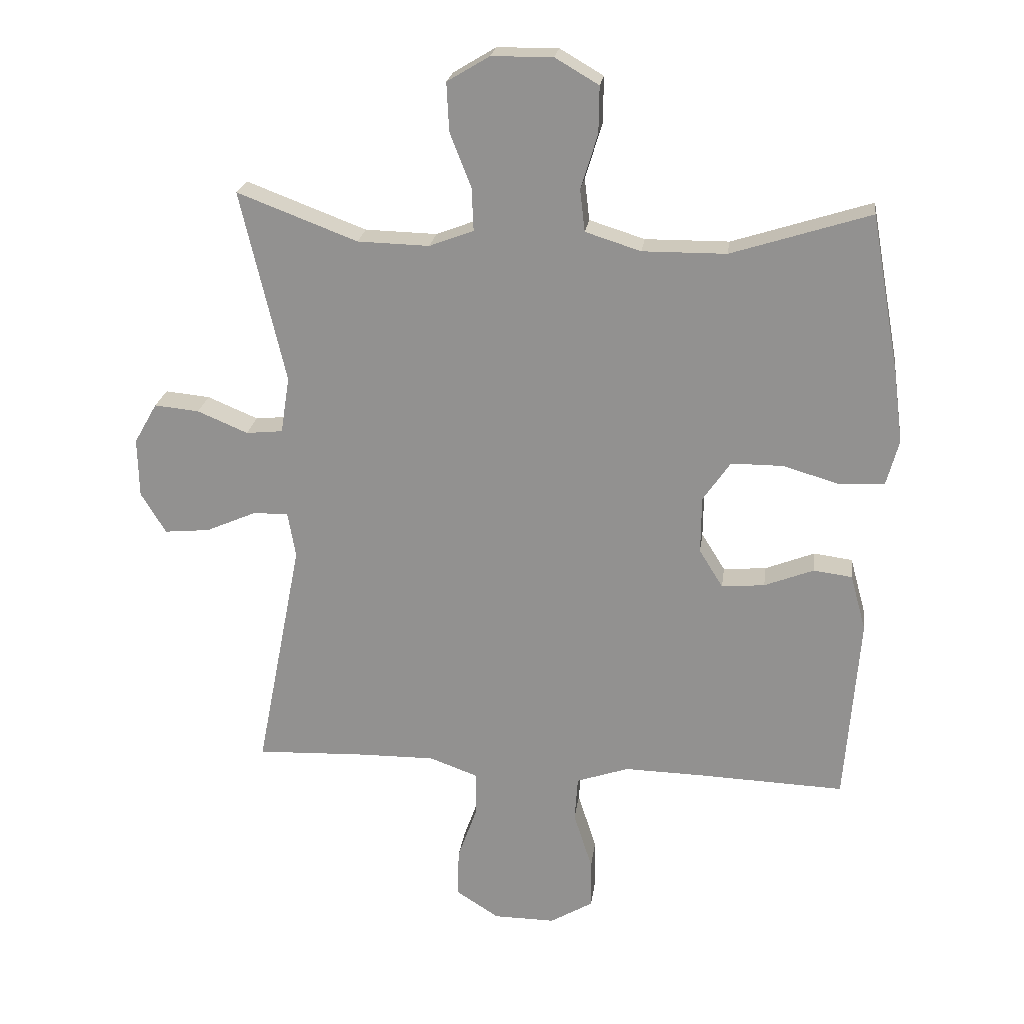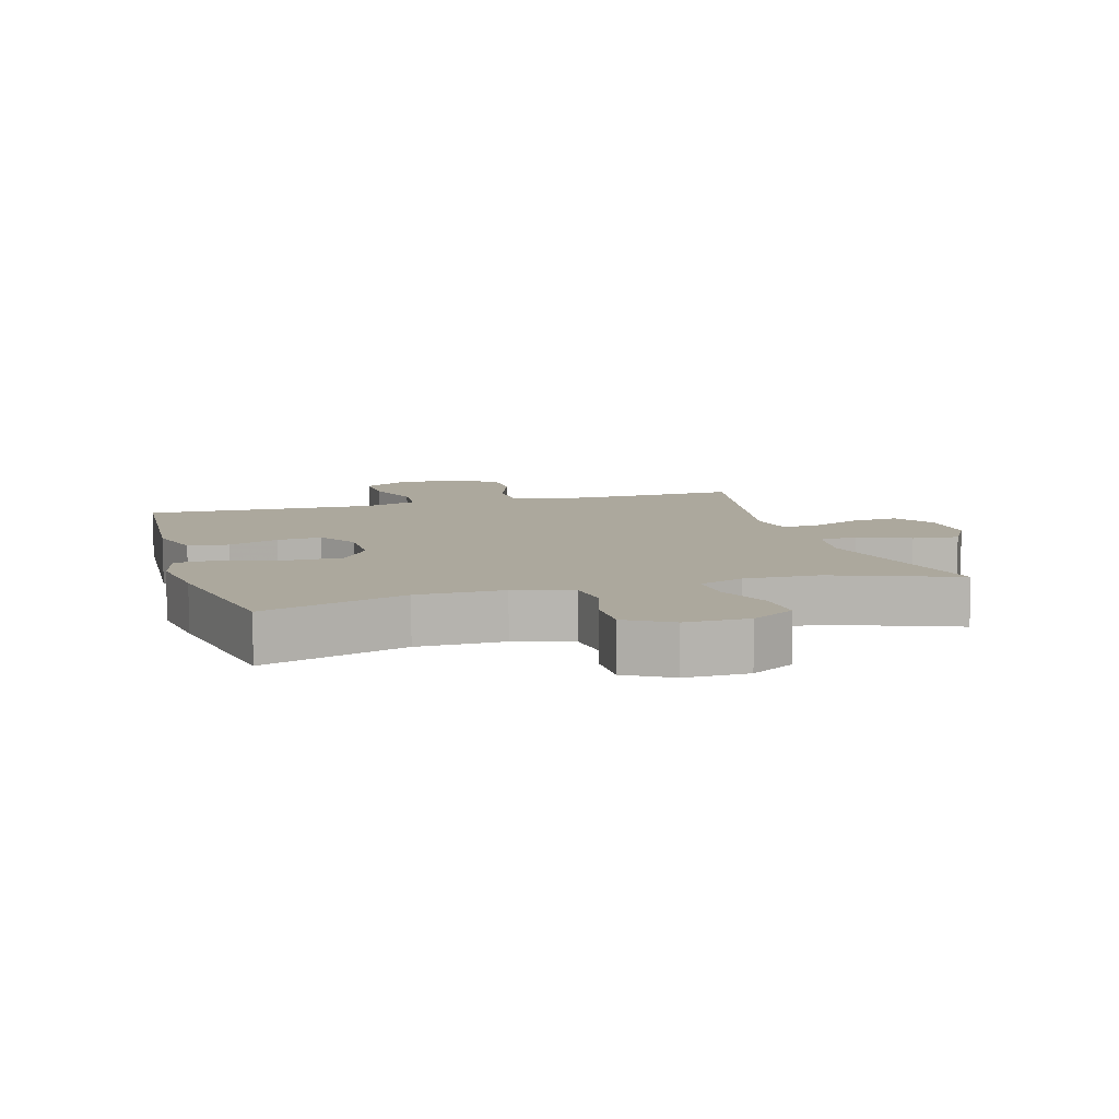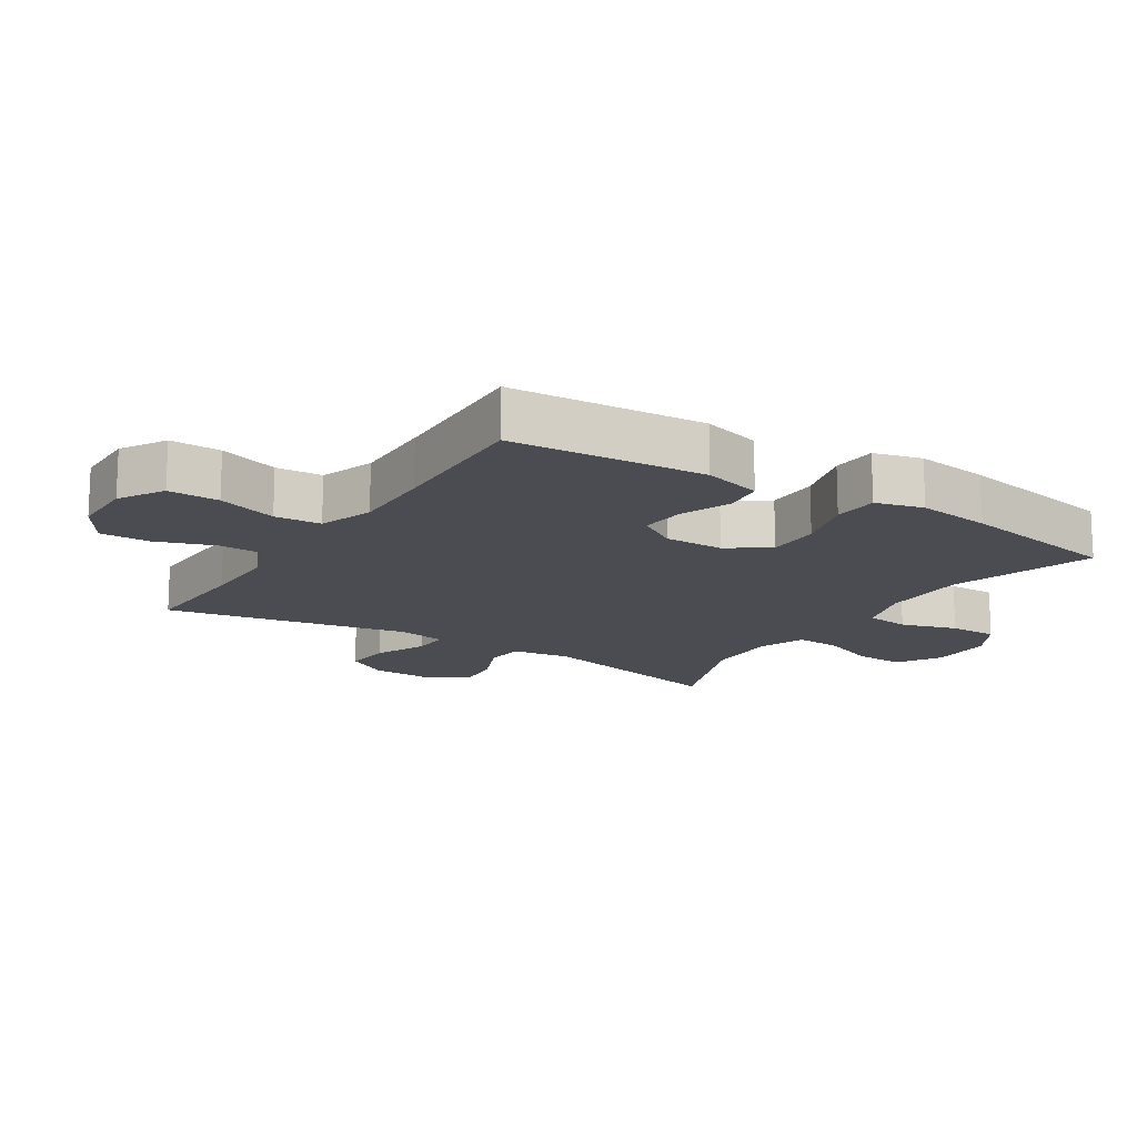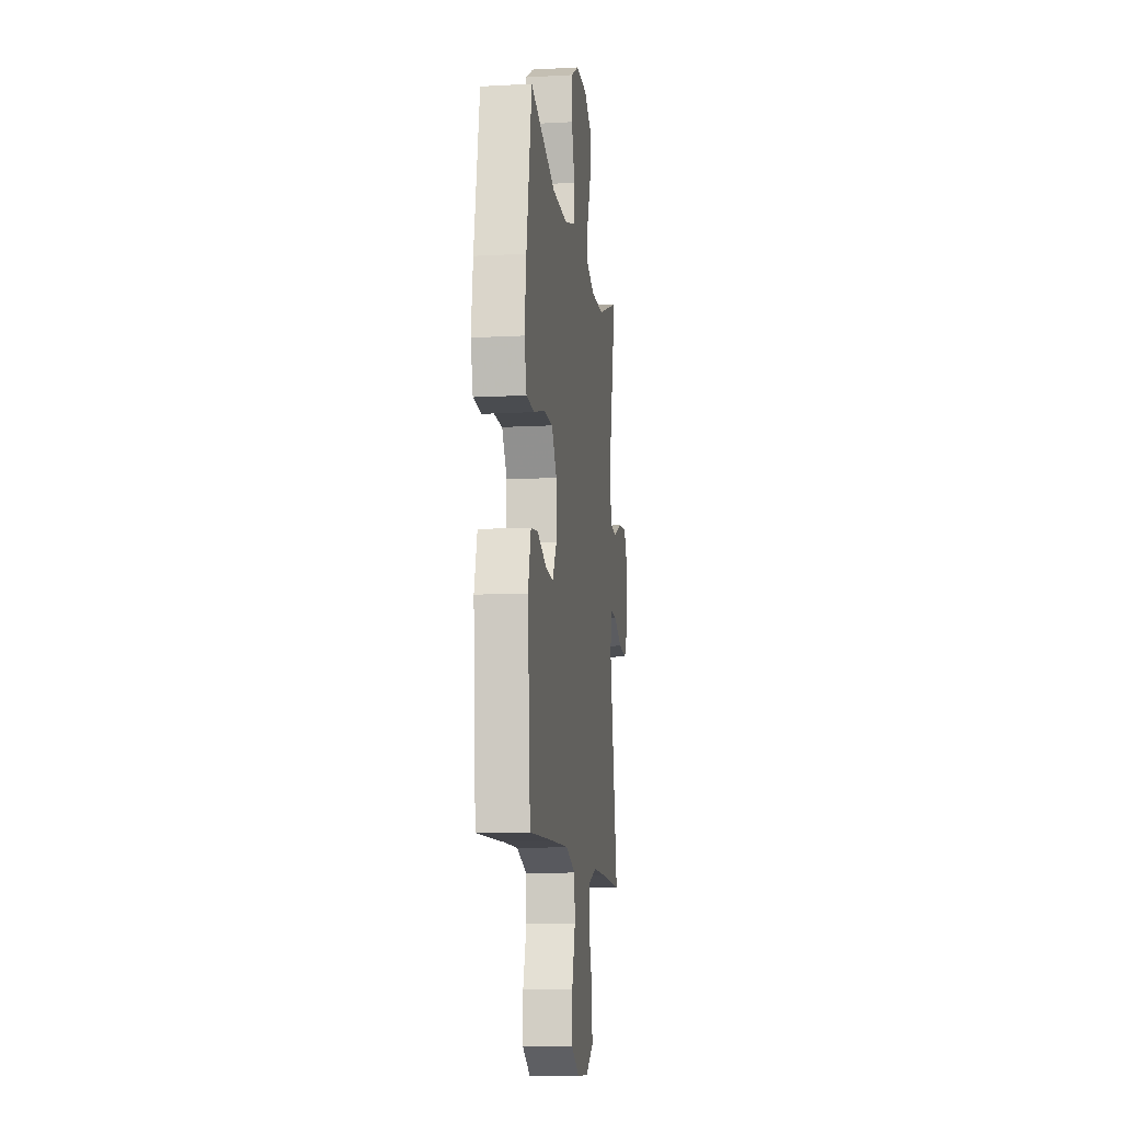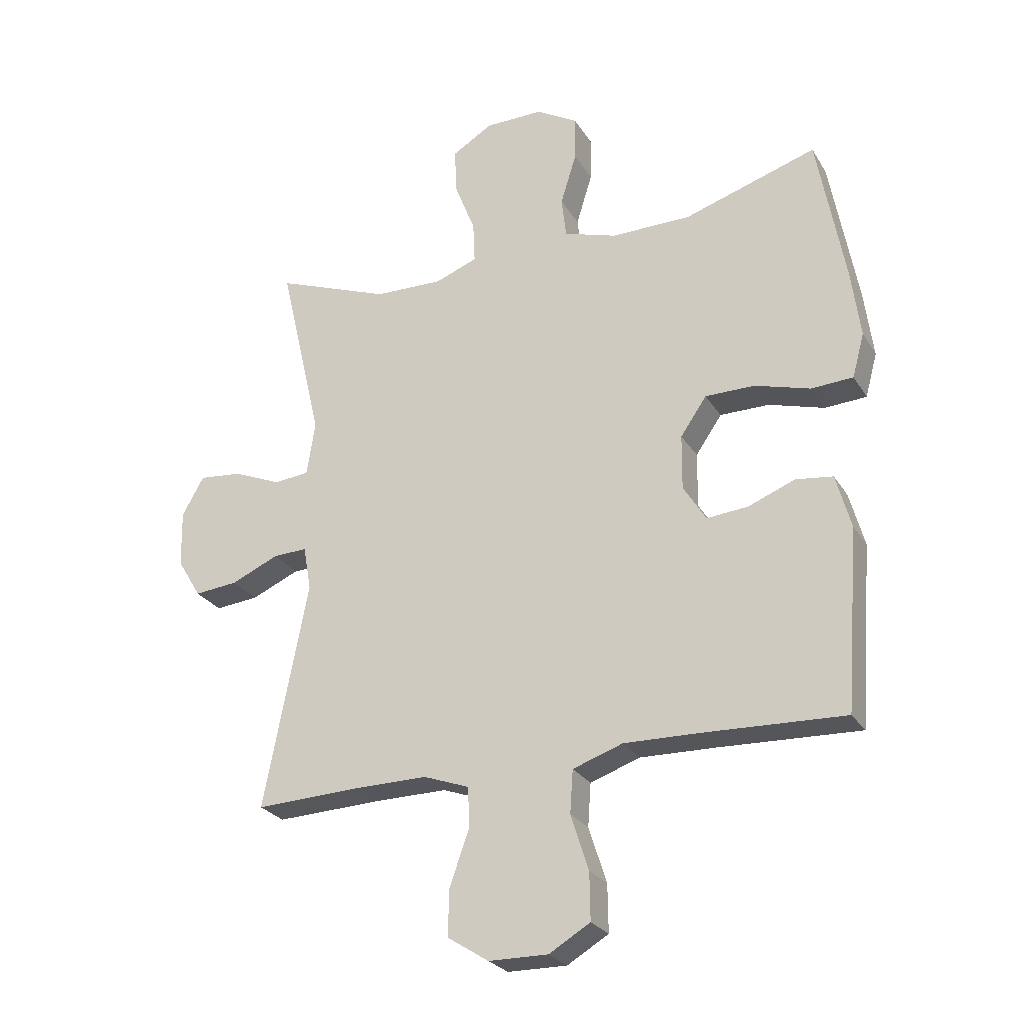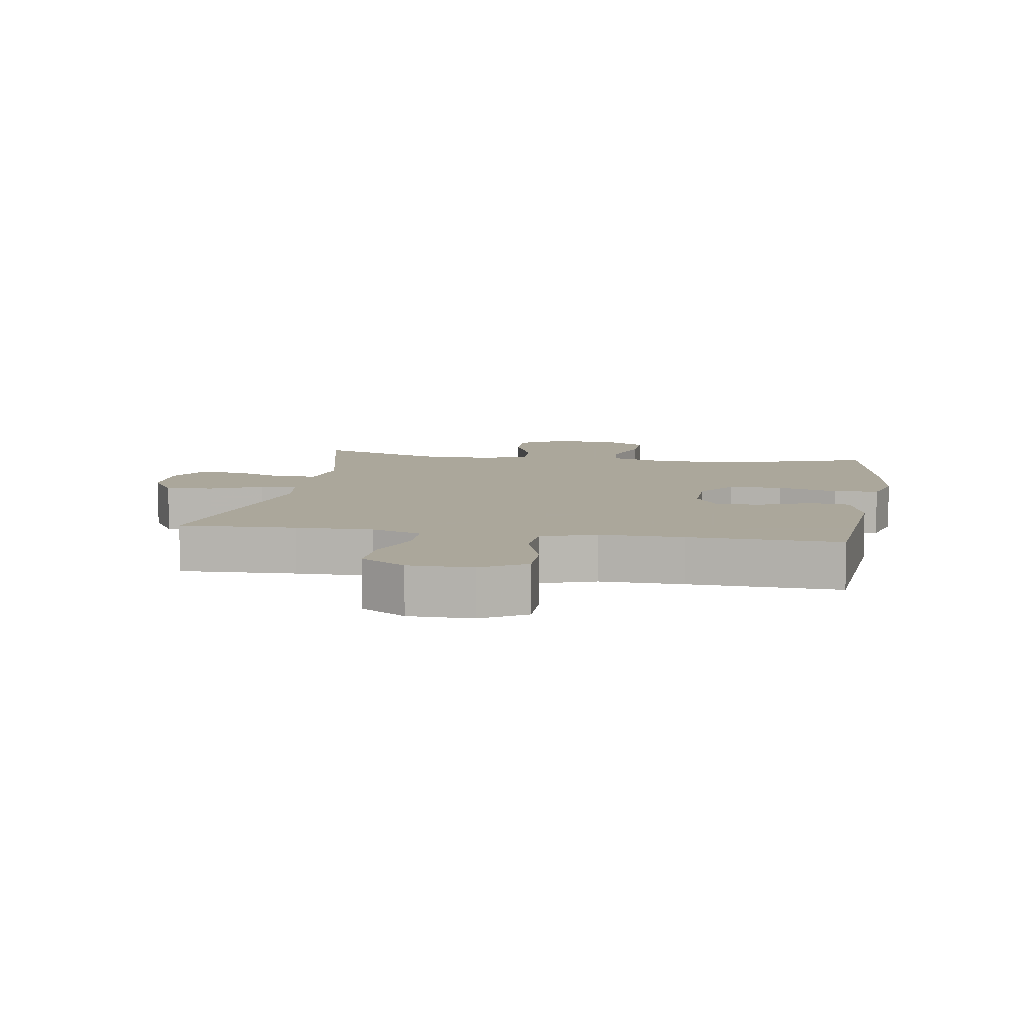
<metadata>
{"format":"obj","ext":"obj","renderer":"f3d","projection":"perspective","resolution":1024,"background":"white","views":[{"elev":22.5,"azim":-172.4,"up":"+Z"},{"elev":8.6,"azim":-16.4,"up":"+Y"},{"elev":-15.4,"azim":-122.7,"up":"+Y"},{"elev":-11.4,"azim":-82.5,"up":"+Z"},{"elev":-26.0,"azim":-155.2,"up":"+Z"},{"elev":8.2,"azim":-170.7,"up":"+Y"}]}
</metadata>
<code>
v -0.5 0.07 -0.5
v -0.523 0.07 -0.198
v -0.498 0.07 -0.107
v -0.436 0.07 -0.099
v -0.357 0.07 -0.13
v -0.288 0.07 -0.136
v -0.25 0.07 -0.075
v -0.251 0.07 0.017
v -0.295 0.07 0.081
v -0.378 0.07 0.081
v -0.471 0.07 0.054
v -0.541 0.07 0.058
v -0.561 0.07 0.132
v -0.546 0.07 0.247
v -0.5 0.07 0.5
v -0.277 0.07 0.429
v -0.143 0.07 0.428
v -0.054 0.07 0.456
v -0.046 0.07 0.524
v -0.073 0.07 0.611
v -0.074 0.07 0.686
v -0.004 0.07 0.727
v 0.094 0.07 0.726
v 0.162 0.07 0.685
v 0.158 0.07 0.607
v 0.124 0.07 0.52
v 0.121 0.07 0.451
v 0.192 0.07 0.424
v 0.307 0.07 0.427
v 0.5 0.07 0.5
v 0.428 0.07 0.191
v 0.442 0.07 0.1
v 0.501 0.07 0.094
v 0.582 0.07 0.128
v 0.654 0.07 0.135
v 0.691 0.07 0.07
v 0.689 0.07 -0.025
v 0.649 0.07 -0.091
v 0.576 0.07 -0.084
v 0.496 0.07 -0.049
v 0.439 0.07 -0.047
v 0.426 0.07 -0.121
v 0.5 0.07 -0.5
v 0.32 0.07 -0.493
v 0.201 0.07 -0.492
v 0.124 0.07 -0.52
v 0.123 0.07 -0.59
v 0.155 0.07 -0.679
v 0.157 0.07 -0.757
v 0.088 0.07 -0.801
v -0.011 0.07 -0.802
v -0.08 0.07 -0.761
v -0.079 0.07 -0.682
v -0.049 0.07 -0.589
v -0.054 0.07 -0.517
v -0.138 0.07 -0.488
v -0.266 0.07 -0.491
v -0.5 0 -0.5
v -0.523 0 -0.198
v -0.498 0 -0.107
v -0.436 0 -0.099
v -0.357 0 -0.13
v -0.288 0 -0.136
v -0.25 0 -0.075
v -0.251 0 0.017
v -0.295 0 0.081
v -0.378 0 0.081
v -0.471 0 0.054
v -0.541 0 0.058
v -0.561 0 0.132
v -0.546 0 0.247
v -0.5 0 0.5
v -0.277 0 0.429
v -0.143 0 0.428
v -0.054 0 0.456
v -0.046 0 0.524
v -0.073 0 0.611
v -0.074 0 0.686
v -0.004 0 0.727
v 0.094 0 0.726
v 0.162 0 0.685
v 0.158 0 0.607
v 0.124 0 0.52
v 0.121 0 0.451
v 0.192 0 0.424
v 0.307 0 0.427
v 0.5 0 0.5
v 0.428 0 0.191
v 0.442 0 0.1
v 0.501 0 0.094
v 0.582 0 0.128
v 0.654 0 0.135
v 0.691 0 0.07
v 0.689 0 -0.025
v 0.649 0 -0.091
v 0.576 0 -0.084
v 0.496 0 -0.049
v 0.439 0 -0.047
v 0.426 0 -0.121
v 0.5 0 -0.5
v 0.32 0 -0.493
v 0.201 0 -0.492
v 0.124 0 -0.52
v 0.123 0 -0.59
v 0.155 0 -0.679
v 0.157 0 -0.757
v 0.088 0 -0.801
v -0.011 0 -0.802
v -0.08 0 -0.761
v -0.079 0 -0.682
v -0.049 0 -0.589
v -0.054 0 -0.517
v -0.138 0 -0.488
v -0.266 0 -0.491
f 51 52 53 54
f 51 54 55
f 50 51 55
f 47 48 49 50
f 46 47 50 55
f 45 46 55 56
f 42 43 44
f 41 42 44 45
f 37 38 39 40
f 37 40 41
f 36 37 41
f 33 34 35 36
f 32 33 36 41
f 31 32 41 45
f 29 30 31 45
f 23 24 25 26
f 23 26 27
f 22 23 27
f 19 20 21 22
f 18 19 22 27
f 17 18 27 28
f 13 14 15 16
f 13 16 17 28
f 10 11 12 13
f 9 10 13 28
f 2 3 4 5
f 57 1 2 5
f 56 57 5 6
f 8 9 28 29
f 7 8 29 45
f 6 7 45 56
f 111 110 109 108
f 112 111 108
f 112 108 107
f 107 106 105 104
f 112 107 104 103
f 113 112 103 102
f 101 100 99
f 102 101 99 98
f 97 96 95 94
f 98 97 94
f 98 94 93
f 93 92 91 90
f 98 93 90 89
f 102 98 89 88
f 102 88 87 86
f 83 82 81 80
f 84 83 80
f 84 80 79
f 79 78 77 76
f 84 79 76 75
f 85 84 75 74
f 73 72 71 70
f 85 74 73 70
f 70 69 68 67
f 85 70 67 66
f 62 61 60 59
f 62 59 58 114
f 63 62 114 113
f 86 85 66 65
f 102 86 65 64
f 113 102 64 63
f 1 58 59 2
f 2 59 60 3
f 3 60 61 4
f 4 61 62 5
f 5 62 63 6
f 6 63 64 7
f 7 64 65 8
f 8 65 66 9
f 9 66 67 10
f 10 67 68 11
f 11 68 69 12
f 12 69 70 13
f 13 70 71 14
f 14 71 72 15
f 15 72 73 16
f 16 73 74 17
f 17 74 75 18
f 18 75 76 19
f 19 76 77 20
f 20 77 78 21
f 21 78 79 22
f 22 79 80 23
f 23 80 81 24
f 24 81 82 25
f 25 82 83 26
f 26 83 84 27
f 27 84 85 28
f 28 85 86 29
f 29 86 87 30
f 30 87 88 31
f 31 88 89 32
f 32 89 90 33
f 33 90 91 34
f 34 91 92 35
f 35 92 93 36
f 36 93 94 37
f 37 94 95 38
f 38 95 96 39
f 39 96 97 40
f 40 97 98 41
f 41 98 99 42
f 42 99 100 43
f 43 100 101 44
f 44 101 102 45
f 45 102 103 46
f 46 103 104 47
f 47 104 105 48
f 48 105 106 49
f 49 106 107 50
f 50 107 108 51
f 51 108 109 52
f 52 109 110 53
f 53 110 111 54
f 54 111 112 55
f 55 112 113 56
f 56 113 114 57
f 57 114 58 1

</code>
